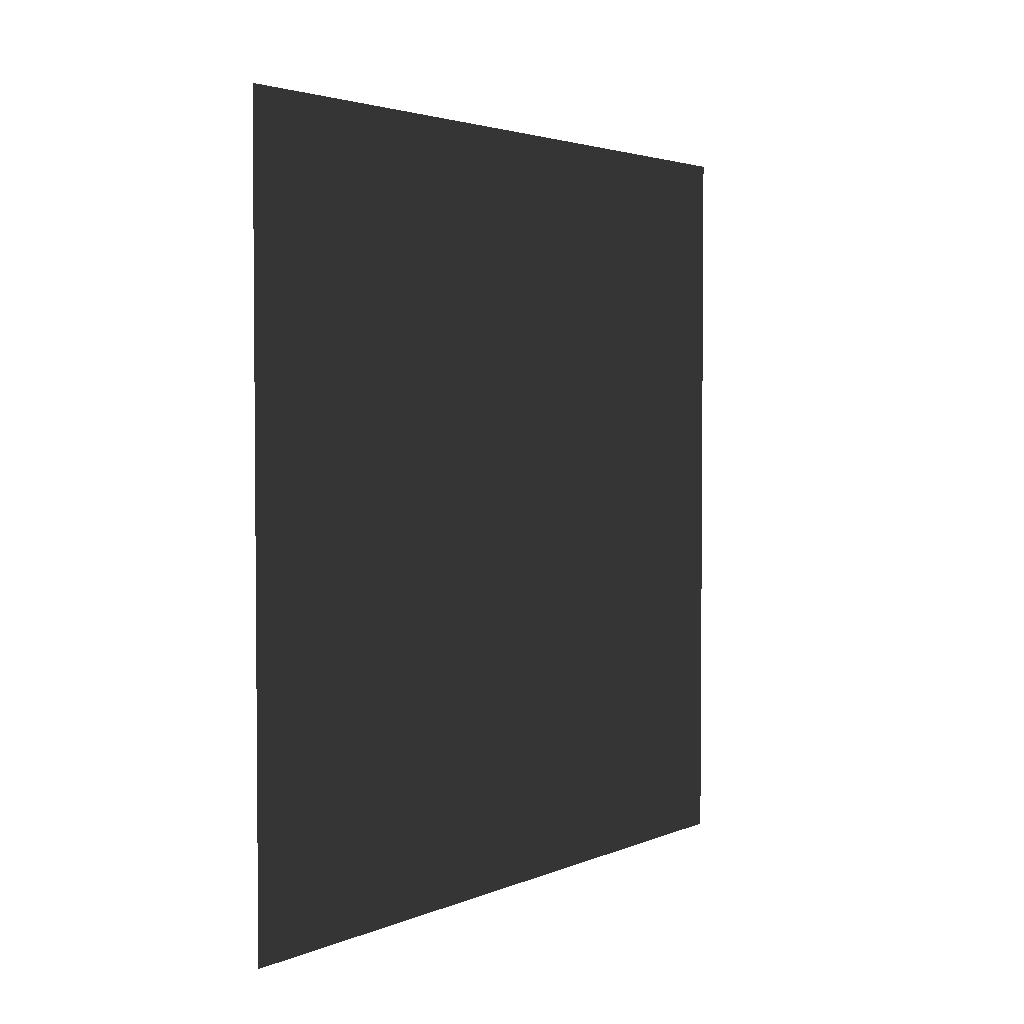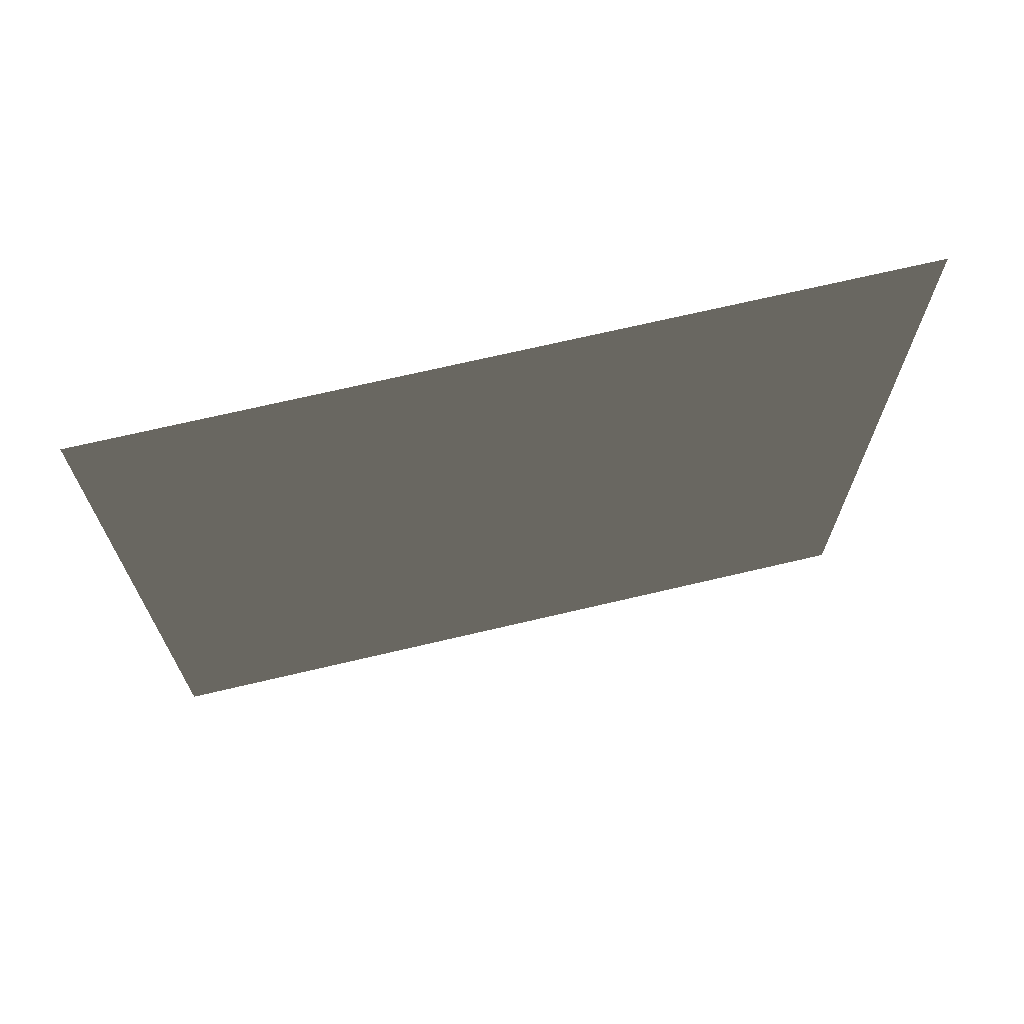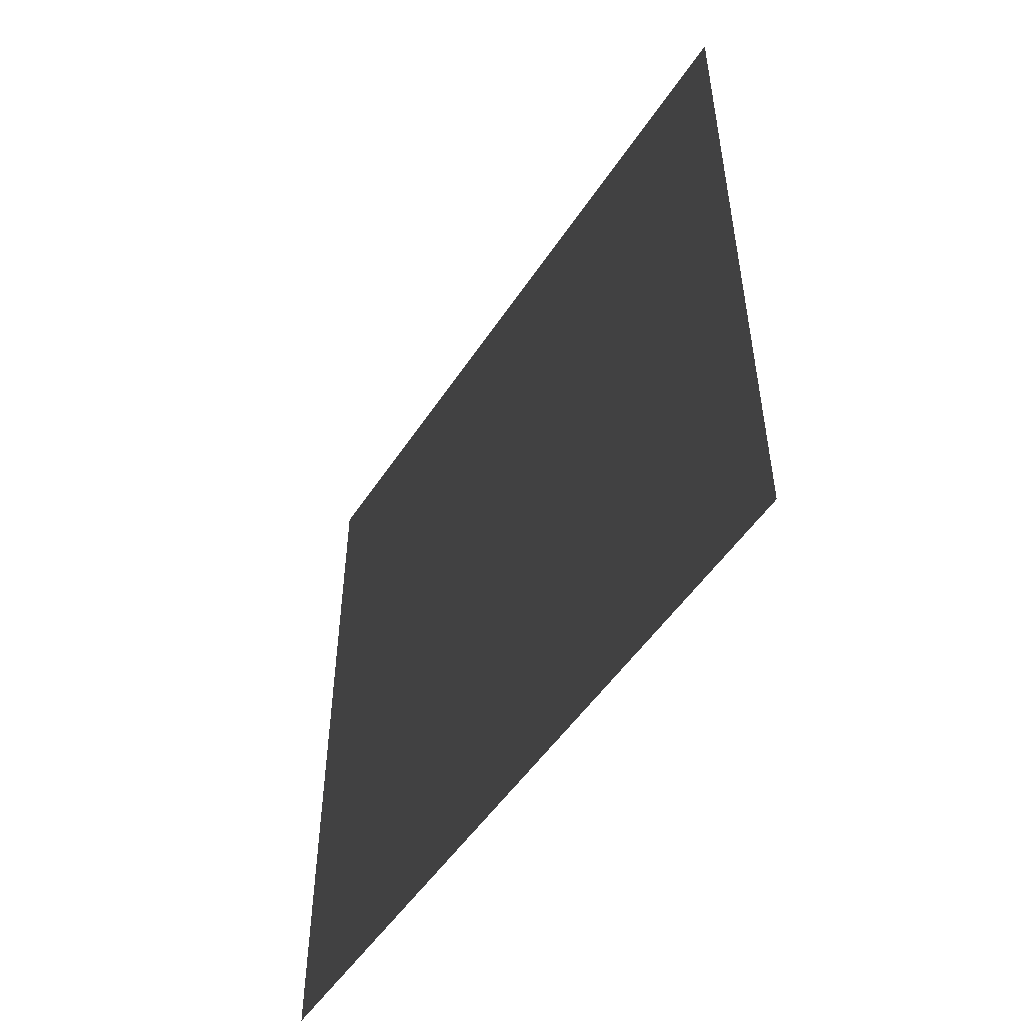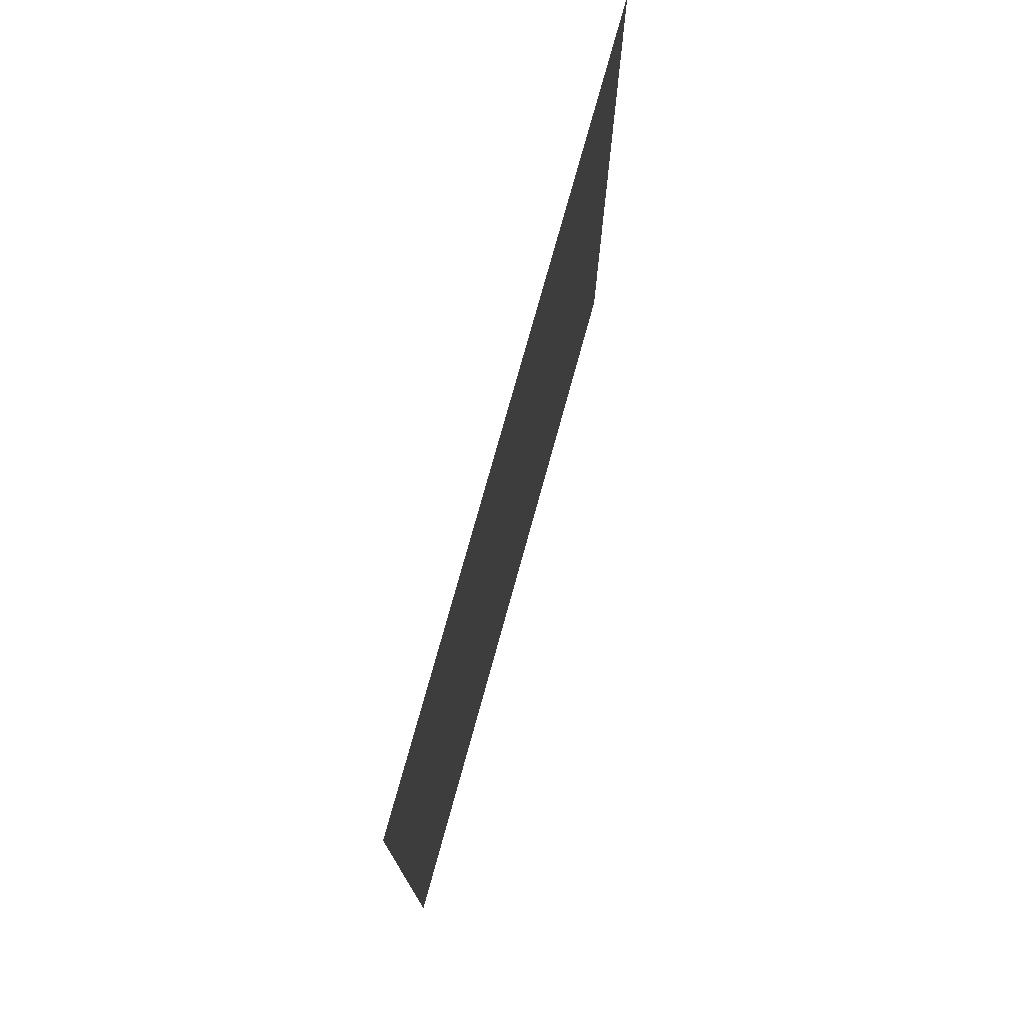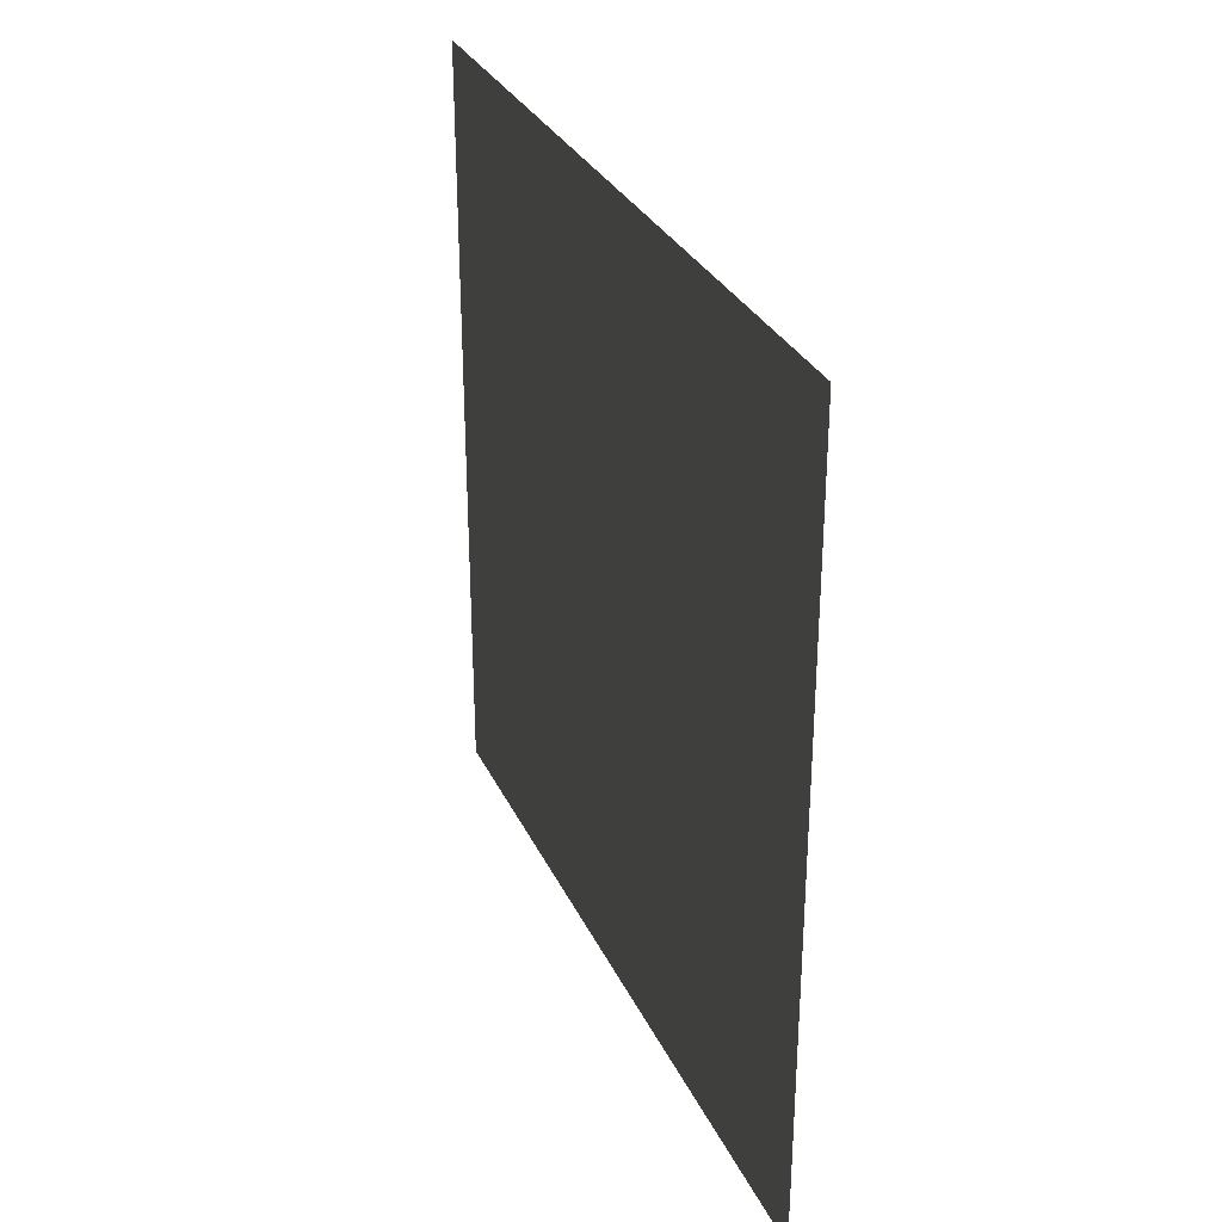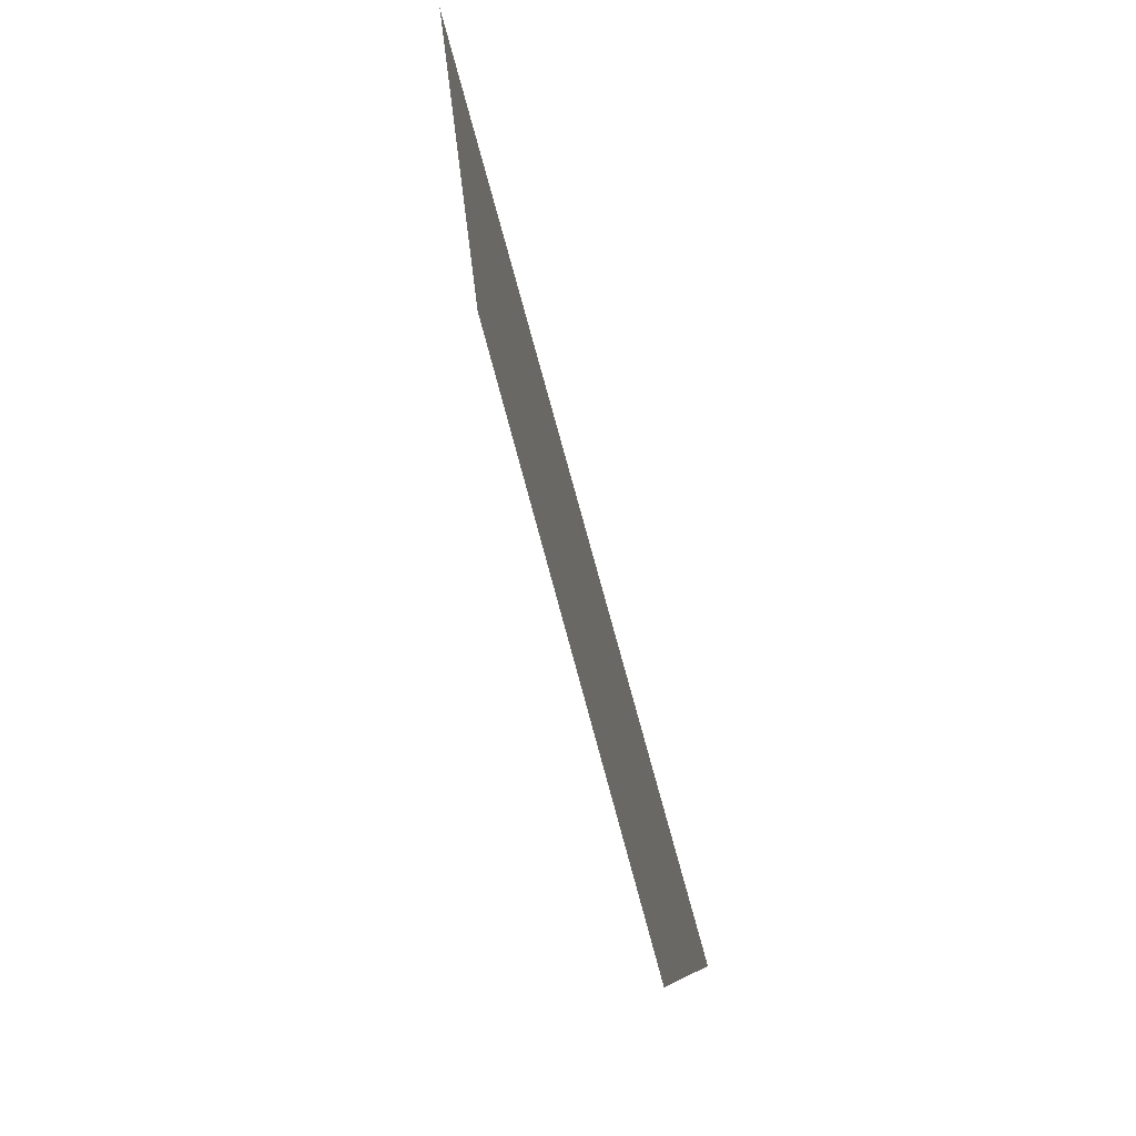
<metadata>
{"format":"obj","ext":"obj","renderer":"f3d","projection":"perspective","resolution":1024,"background":"white","views":[{"elev":3.0,"azim":35.3,"up":"+Z"},{"elev":69.5,"azim":76.7,"up":"+Y"},{"elev":-50.9,"azim":-32.2,"up":"+Z"},{"elev":75.2,"azim":-164.6,"up":"+Y"},{"elev":30.7,"azim":-21.8,"up":"+Y"},{"elev":78.5,"azim":-15.2,"up":"+Z"}]}
</metadata>
<code>
v -0.2 3 3
v -0.2 1.595e-07 1.186e-05
v -0.2 3 1.173e-05
v -0.2 -1.502e-07 3
g wall16_9087_1078
f 1 3 2
f 2 4 1

</code>
